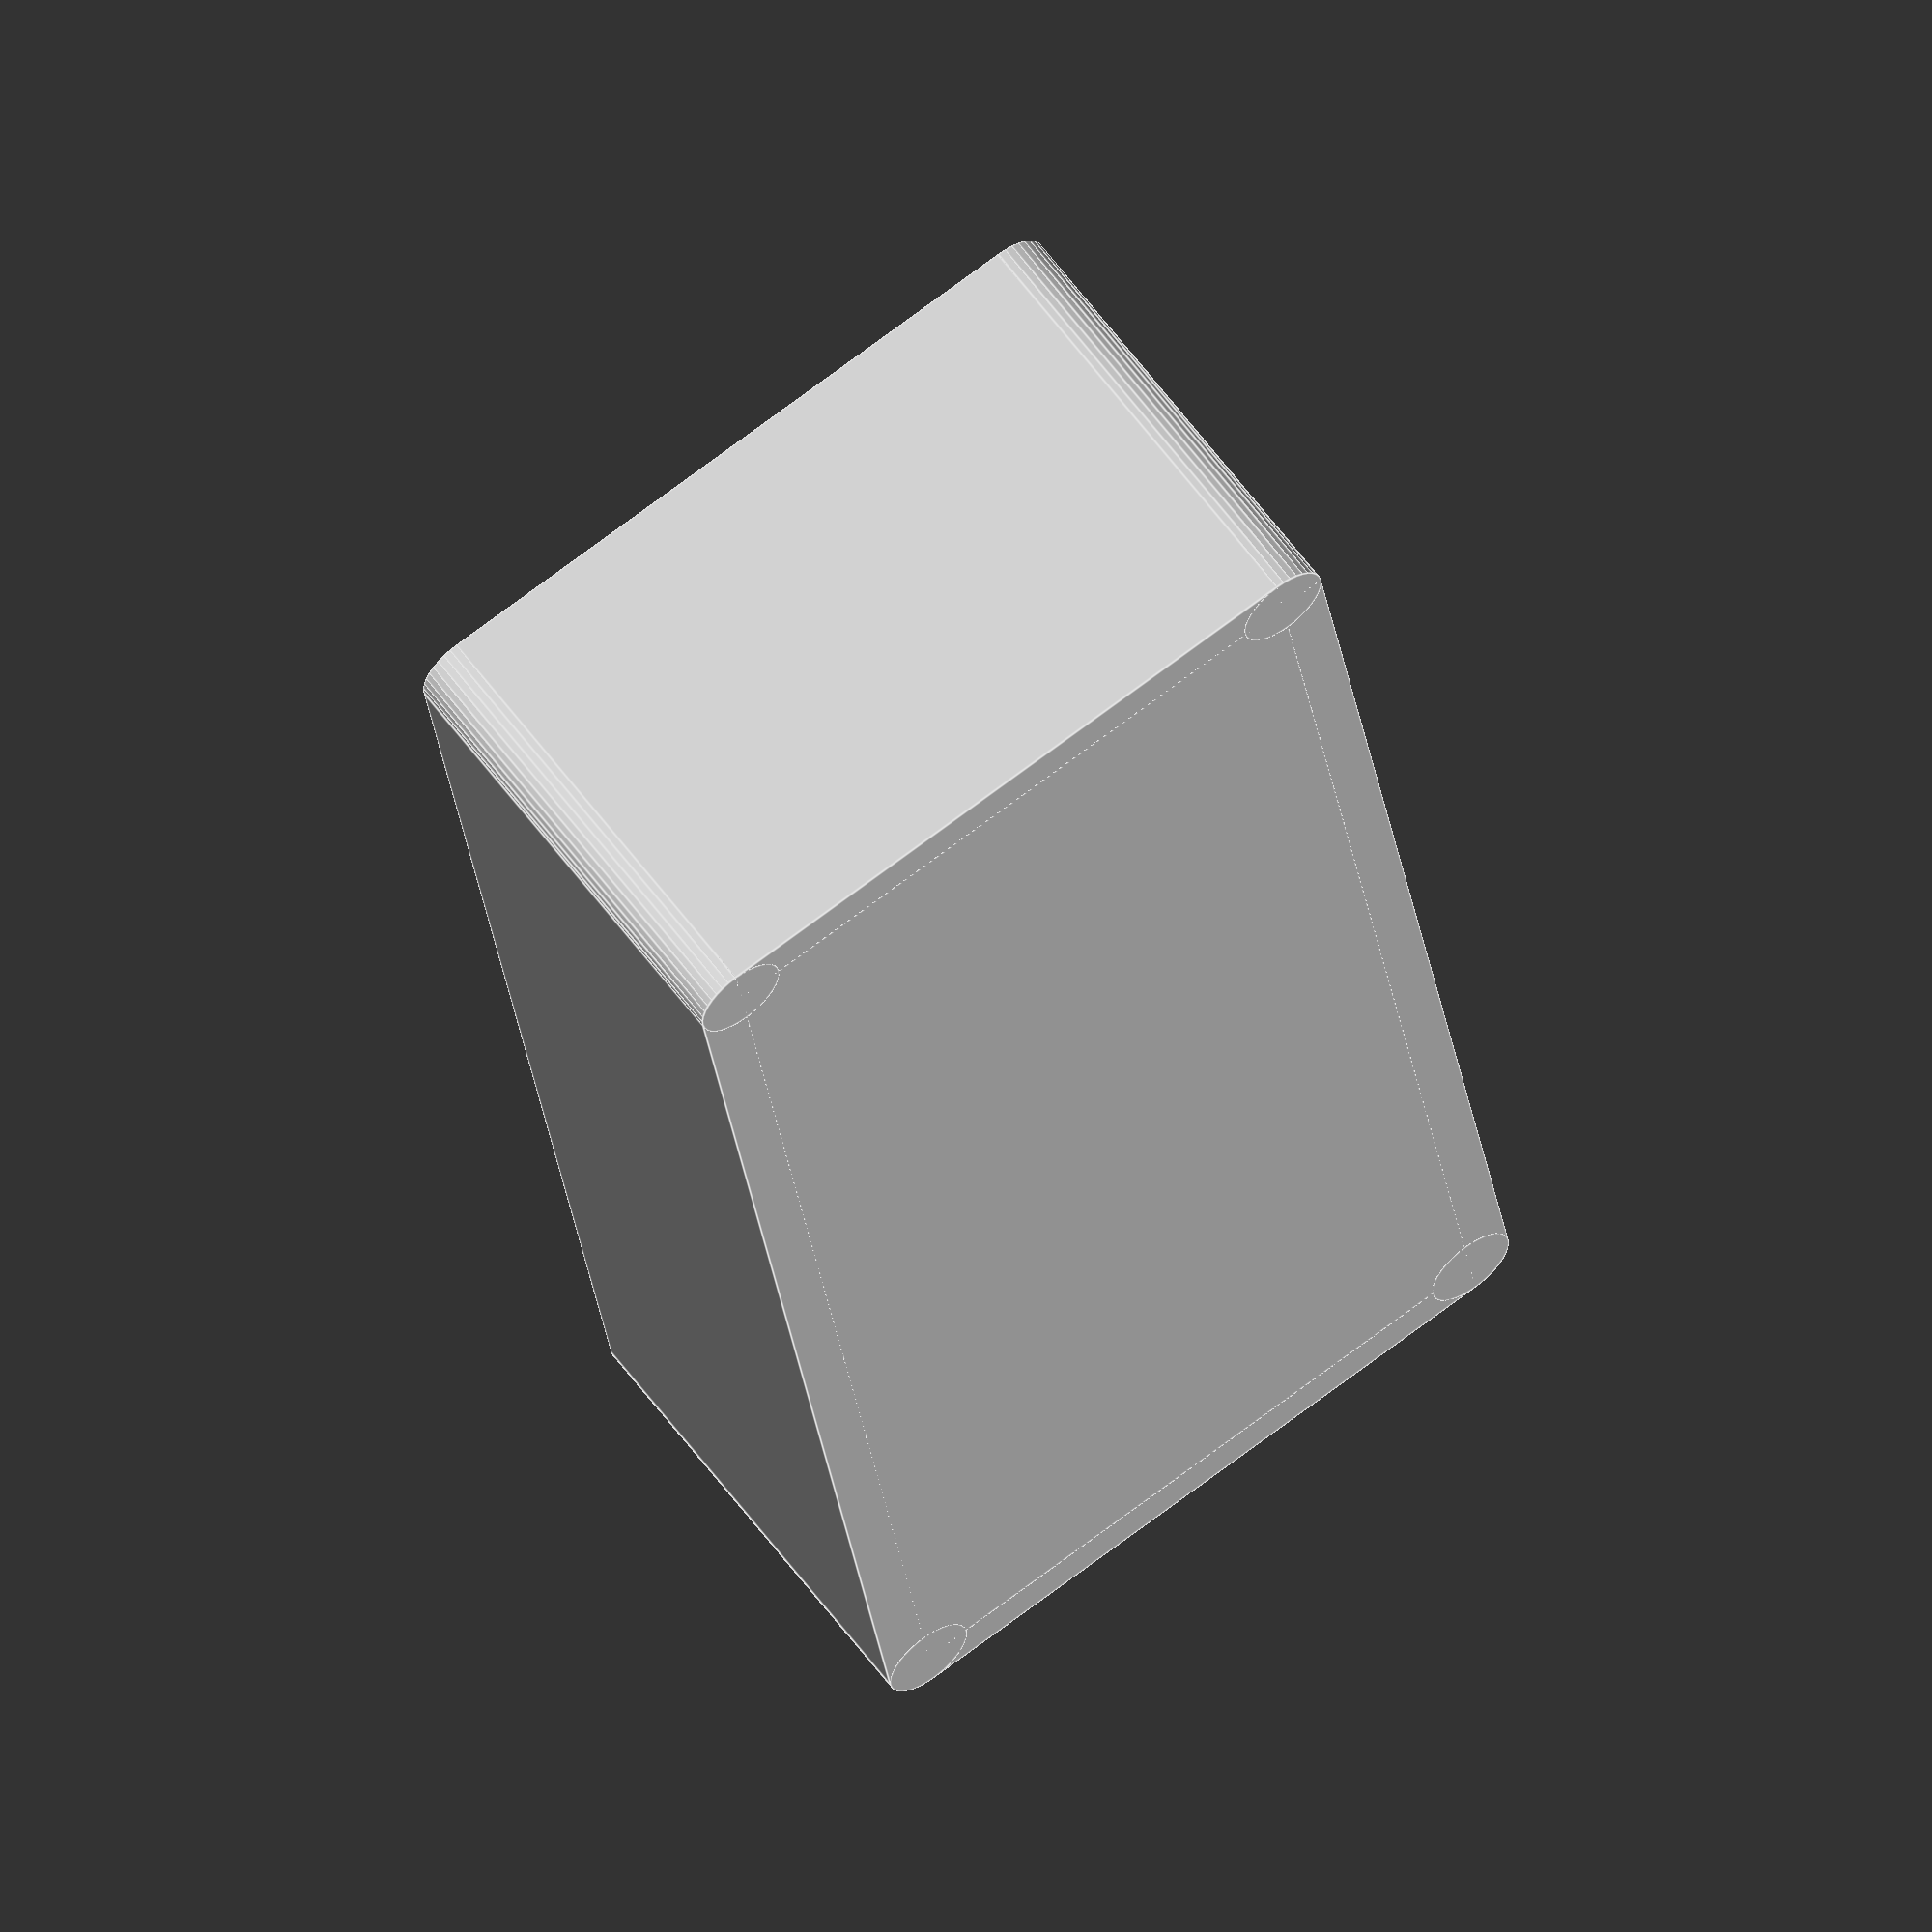
<openscad>
// Definition size of housing
// **************************

       // Those settings have to be identical to the cover !!!
width_x      = 140;          // Width of the housing (outer dimension) 
debth_y      = 65;           // Debth of the housing (outer dimension)
wall         = 1.8;          // Wall thickness of the box
cornerradius = 4.0;          // Radius of the corners
                             //   This value also defines the posts for stability and
                             //   for the press-in nuts!

       // Those settings are more or less independent from the cover
height_z     = 40;           // Heigth of the lower part. Total height is this value plus
                             //   the height of the cover
plate        = 1.4;          // Thickness of the bottom plain

       //Definition size of press-in nuts
nutdiameter  = 4.0;          // Hole diameter for thermal press-in nut
nutlength    = 5.8;          // Depth of the nut hole


//Definition of circle angular resolution
resol        = 36;



difference () {

// Construction of housing
   union () {
   // Definition of main body
      difference () {
         union () {
            cube ( [width_x, debth_y - (2* cornerradius), height_z], center = true );
            cube ( [width_x - (2* cornerradius), debth_y, height_z], center = true );
         };
         translate ( [0,0, plate / 2] ){
            cube ( [width_x - (2* wall), debth_y- (2* wall), height_z - plate], center = true ); 
         };
      };

      // Construction of four corner cylinders including nut holes
      // 1st quadrant
      translate ( [(width_x / 2) - cornerradius, (debth_y / 2) - cornerradius, 0 ] ) {
         difference () {
            cylinder (h=height_z, r=cornerradius, center = true, $fn = resol);
            translate ( [ 0,0,(height_z / 2)-(nutlength / 2) ] ) {
               cylinder (h = nutlength, r = nutdiameter / 2, center = true, $fn = resol);
            };
         };
      };

      // 2nd quadrant
      translate ( [-(width_x / 2) + cornerradius, (debth_y / 2) - cornerradius, 0] ) {
         difference () {
            cylinder (h=height_z, r=cornerradius, center = true, $fn = resol);
            translate ( [ 0,0,(height_z / 2)-(nutlength / 2) ] ) {
               cylinder (h = nutlength, r = nutdiameter / 2, center = true, $fn = resol);
            };
         };
      };

      // 4th quadrant
      translate ( [(width_x / 2) - cornerradius, -(debth_y / 2) + cornerradius, 0] ) {
         difference () {
            cylinder (h=height_z, r=cornerradius, center = true, $fn = resol);
            translate ( [ 0,0,(height_z / 2)-(nutlength / 2) ] ) {
               cylinder (h = nutlength, r = nutdiameter / 2, center = true, $fn = resol);
            };
         };
      };

      // 3rd quadrant
      translate ( [-(width_x / 2) + cornerradius, -(debth_y / 2) + cornerradius, 0] ) {
         difference () {
            cylinder (h=height_z, r=cornerradius, center = true, $fn = resol);
            translate ( [ 0,0,(height_z / 2)-(nutlength / 2) ] ) {
               cylinder (h = nutlength, r = nutdiameter / 2, center = true, $fn = resol);
            };
         };
      }; 
   };

// Space for the construction of holes, breakouts, ... 


};

</openscad>
<views>
elev=120.1 azim=278.5 roll=36.0 proj=o view=edges
</views>
